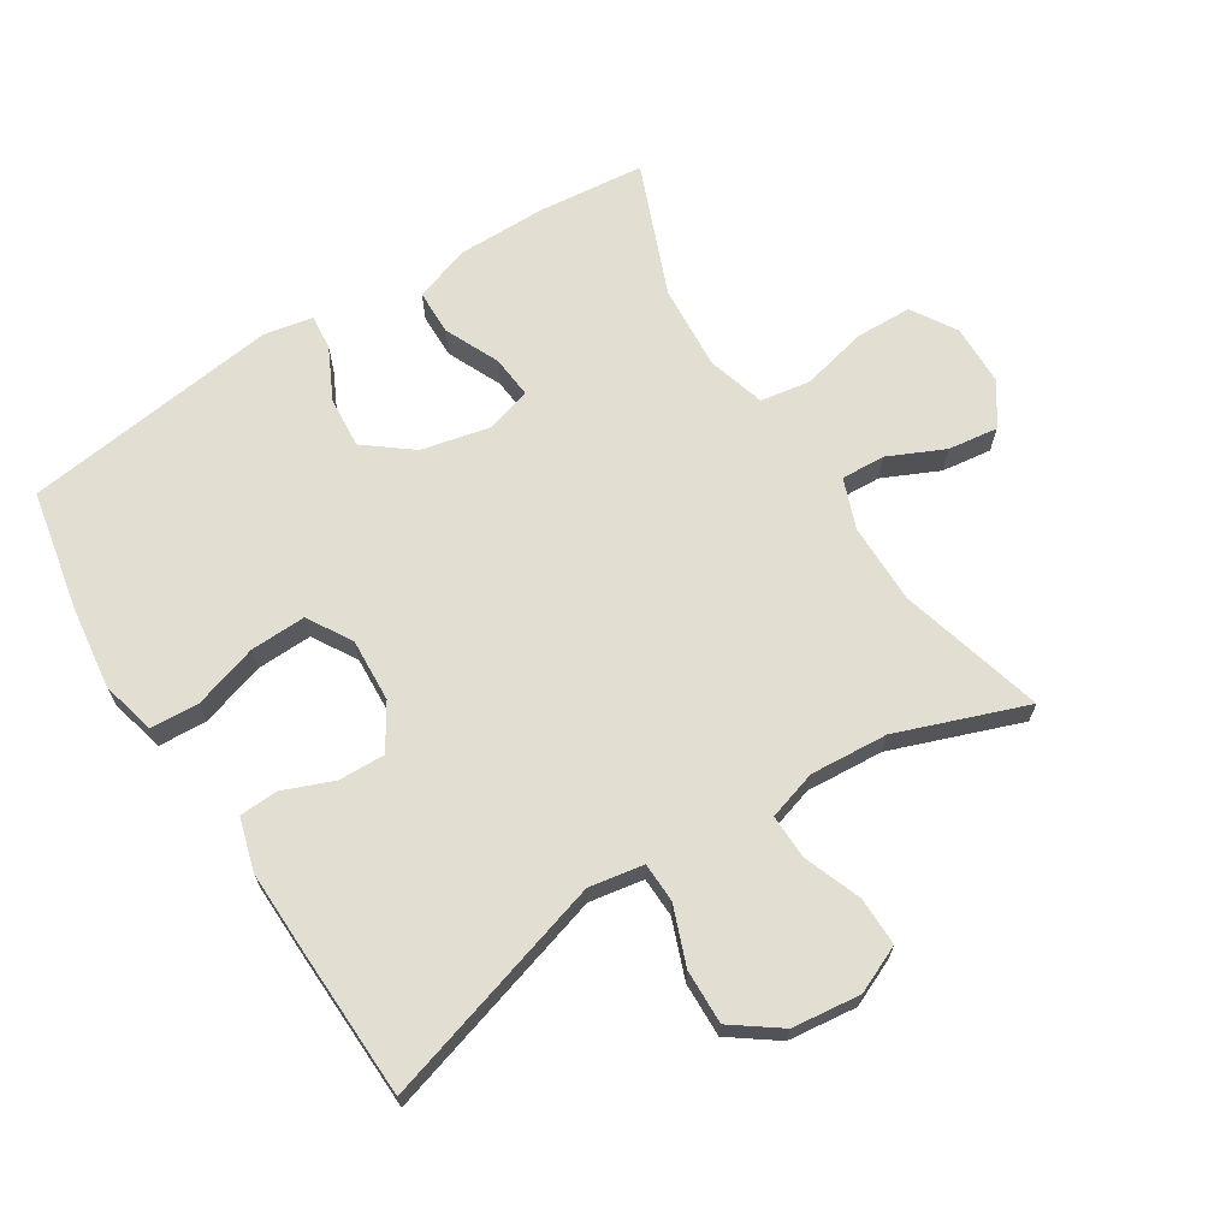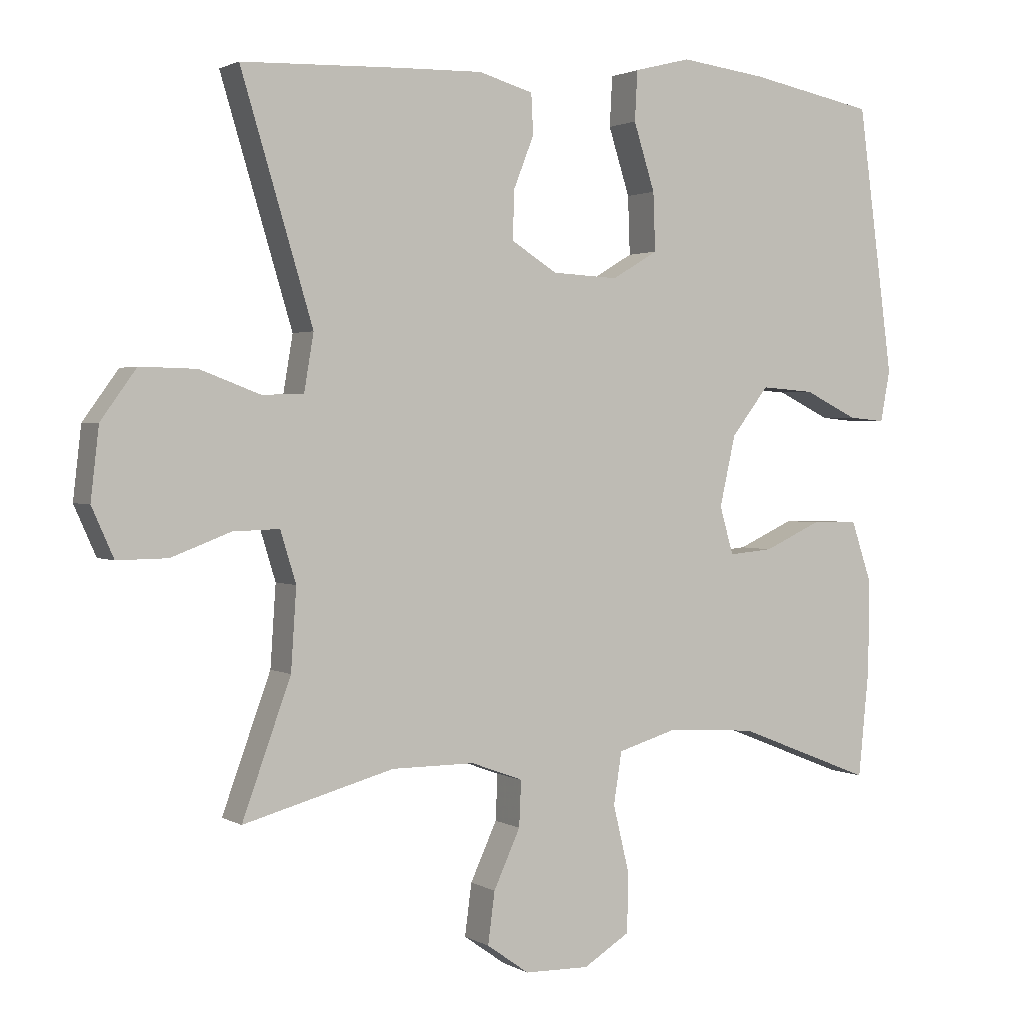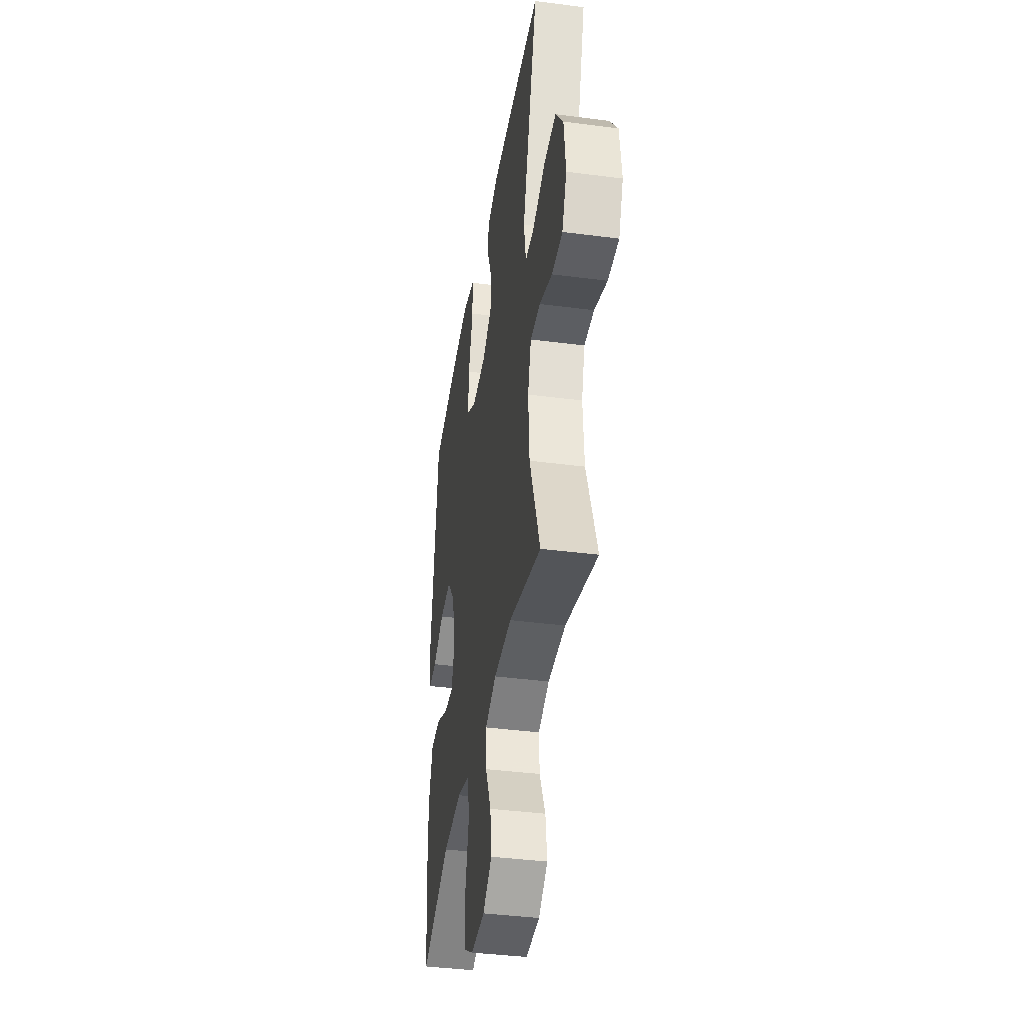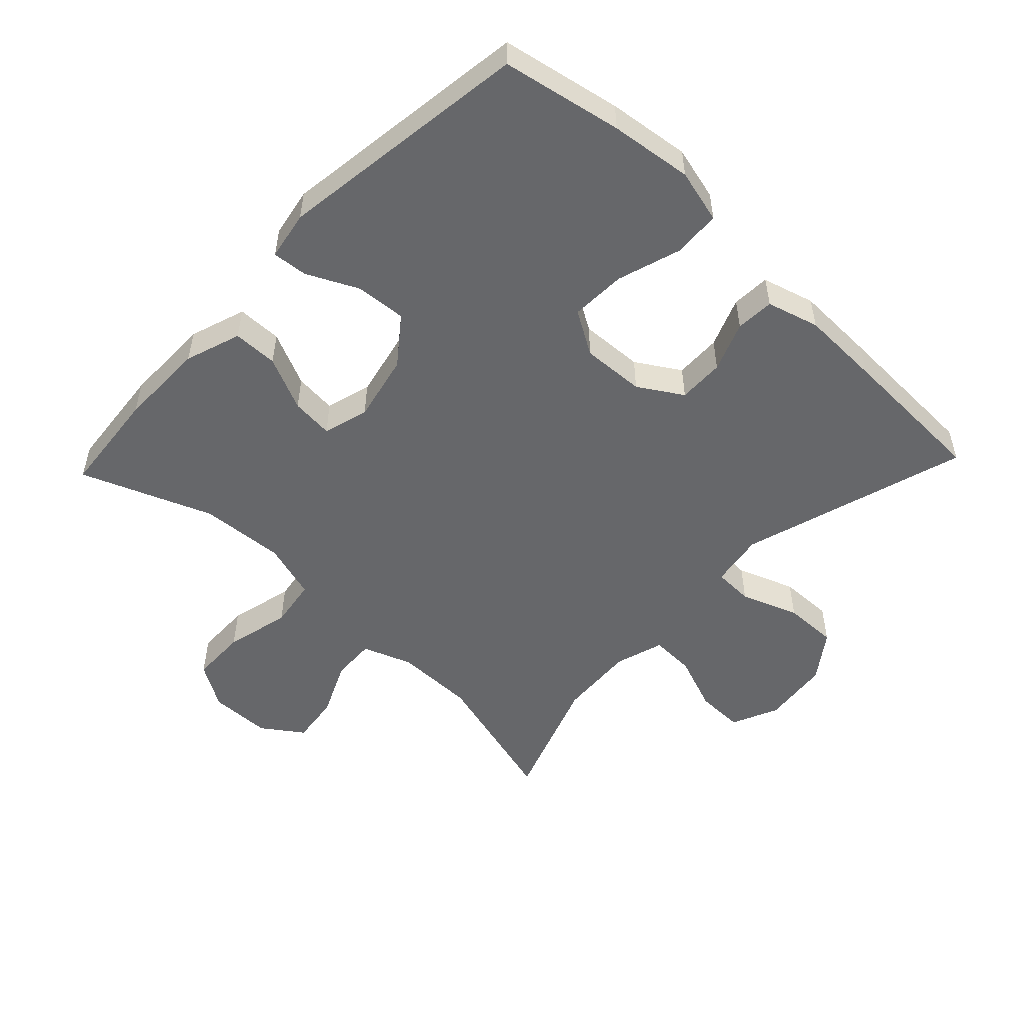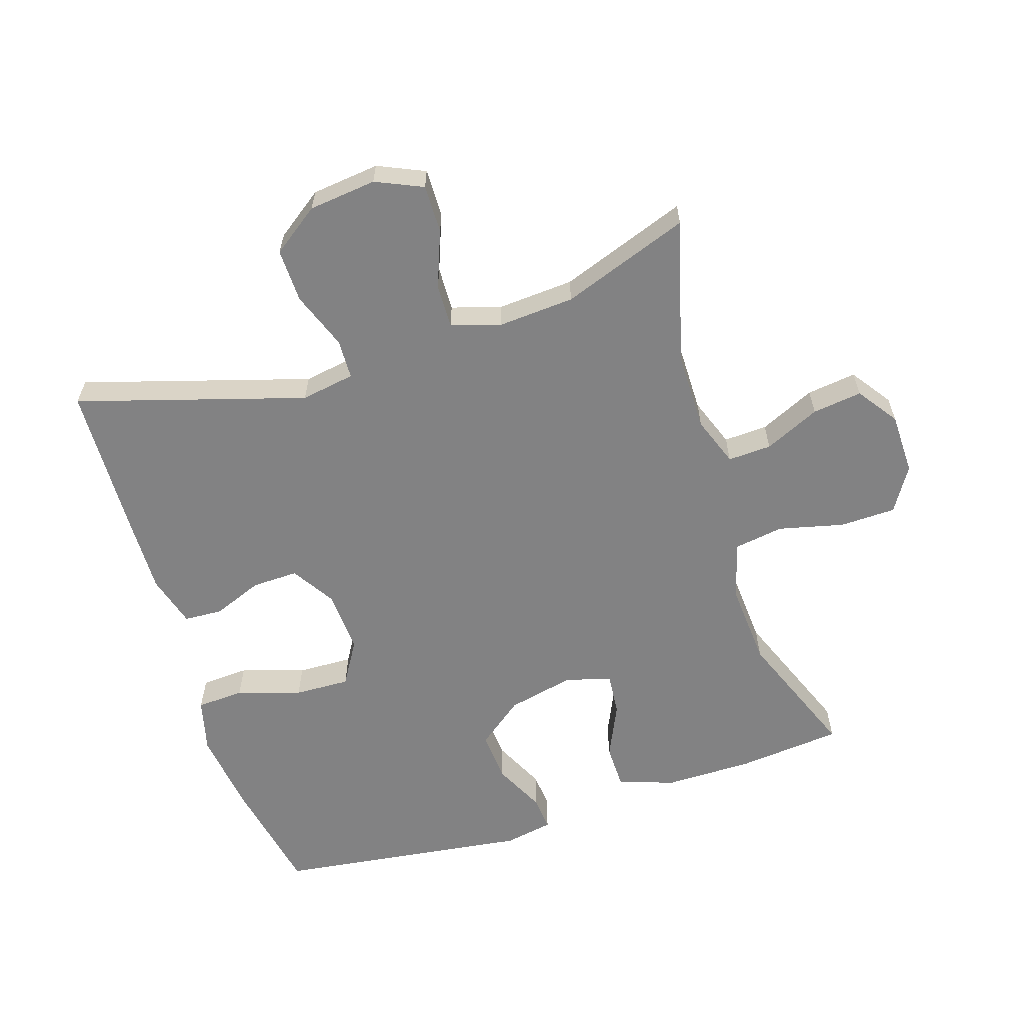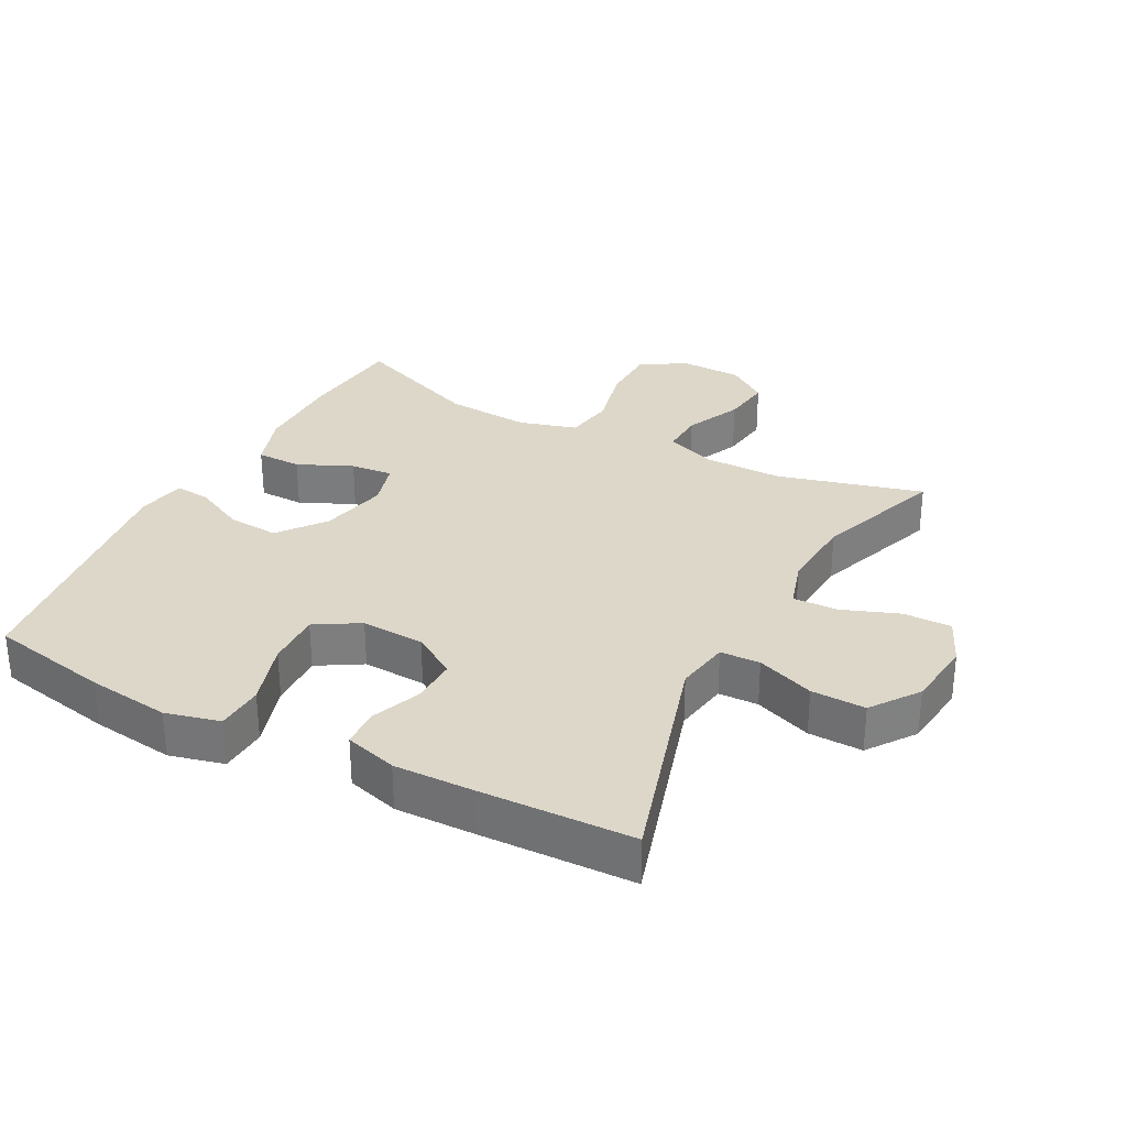
<metadata>
{"format":"obj","ext":"obj","renderer":"f3d","projection":"perspective","resolution":1024,"background":"white","views":[{"elev":67.5,"azim":57.8,"up":"+Y"},{"elev":1.8,"azim":151.6,"up":"+Z"},{"elev":-39.5,"azim":80.8,"up":"+Z"},{"elev":-52.1,"azim":-43.6,"up":"+Y"},{"elev":-60.8,"azim":107.7,"up":"+Y"},{"elev":30.9,"azim":27.8,"up":"+Y"}]}
</metadata>
<code>
v 0.5 0.07 0.5
v 0.395 0.07 0.151
v 0.409 0.07 0.068
v 0.47 0.07 0.066
v 0.558 0.07 0.099
v 0.641 0.07 0.101
v 0.693 0.07 0.029
v 0.705 0.07 -0.075
v 0.673 0.07 -0.147
v 0.599 0.07 -0.146
v 0.512 0.07 -0.113
v 0.444 0.07 -0.111
v 0.421 0.07 -0.186
v 0.429 0.07 -0.304
v 0.5 0.07 -0.5
v 0.279 0.07 -0.44
v 0.157 0.07 -0.44
v 0.081 0.07 -0.468
v 0.084 0.07 -0.535
v 0.123 0.07 -0.62
v 0.133 0.07 -0.696
v 0.071 0.07 -0.74
v -0.024 0.07 -0.742
v -0.092 0.07 -0.7
v -0.094 0.07 -0.614
v -0.07 0.07 -0.514
v -0.082 0.07 -0.438
v -0.17 0.07 -0.412
v -0.3 0.07 -0.421
v -0.5 0.07 -0.5
v -0.516 0.07 -0.339
v -0.516 0.07 -0.204
v -0.487 0.07 -0.118
v -0.418 0.07 -0.117
v -0.335 0.07 -0.155
v -0.27 0.07 -0.161
v -0.25 0.07 -0.091
v -0.273 0.07 0.012
v -0.328 0.07 0.083
v -0.406 0.07 0.077
v -0.484 0.07 0.039
v -0.538 0.07 0.034
v -0.552 0.07 0.109
v -0.5 0.07 0.5
v -0.316 0.07 0.536
v -0.19 0.07 0.552
v -0.107 0.07 0.531
v -0.103 0.07 0.458
v -0.134 0.07 0.36
v -0.137 0.07 0.275
v -0.07 0.07 0.235
v 0.027 0.07 0.24
v 0.094 0.07 0.282
v 0.092 0.07 0.353
v 0.062 0.07 0.429
v 0.065 0.07 0.488
v 0.145 0.07 0.511
v 0.267 0.07 0.508
v 0.5 0 0.5
v 0.395 0 0.151
v 0.409 0 0.068
v 0.47 0 0.066
v 0.558 0 0.099
v 0.641 0 0.101
v 0.693 0 0.029
v 0.705 0 -0.075
v 0.673 0 -0.147
v 0.599 0 -0.146
v 0.512 0 -0.113
v 0.444 0 -0.111
v 0.421 0 -0.186
v 0.429 0 -0.304
v 0.5 0 -0.5
v 0.279 0 -0.44
v 0.157 0 -0.44
v 0.081 0 -0.468
v 0.084 0 -0.535
v 0.123 0 -0.62
v 0.133 0 -0.696
v 0.071 0 -0.74
v -0.024 0 -0.742
v -0.092 0 -0.7
v -0.094 0 -0.614
v -0.07 0 -0.514
v -0.082 0 -0.438
v -0.17 0 -0.412
v -0.3 0 -0.421
v -0.5 0 -0.5
v -0.516 0 -0.339
v -0.516 0 -0.204
v -0.487 0 -0.118
v -0.418 0 -0.117
v -0.335 0 -0.155
v -0.27 0 -0.161
v -0.25 0 -0.091
v -0.273 0 0.012
v -0.328 0 0.083
v -0.406 0 0.077
v -0.484 0 0.039
v -0.538 0 0.034
v -0.552 0 0.109
v -0.5 0 0.5
v -0.316 0 0.536
v -0.19 0 0.552
v -0.107 0 0.531
v -0.103 0 0.458
v -0.134 0 0.36
v -0.137 0 0.275
v -0.07 0 0.235
v 0.027 0 0.24
v 0.094 0 0.282
v 0.092 0 0.353
v 0.062 0 0.429
v 0.065 0 0.488
v 0.145 0 0.511
v 0.267 0 0.508
f 57 58 1 2
f 54 55 56 57
f 53 54 57 2
f 52 53 2 3
f 51 52 3
f 46 47 48 49
f 46 49 50
f 45 46 50
f 44 45 50
f 43 44 50
f 40 41 42 43
f 39 40 43 50
f 38 39 50 51
f 32 33 34 35
f 32 35 36
f 29 30 31 32
f 28 29 32 36
f 27 28 36 37
f 23 24 25 26
f 23 26 27
f 22 23 27
f 19 20 21 22
f 18 19 22 27
f 17 18 27 37
f 14 15 16
f 13 14 16 17
f 12 13 17 37
f 8 9 10 11
f 8 11 12
f 4 5 6 7
f 3 4 7 8
f 12 37 38 51
f 3 8 12 51
f 60 59 116 115
f 115 114 113 112
f 60 115 112 111
f 61 60 111 110
f 61 110 109
f 107 106 105 104
f 108 107 104
f 108 104 103
f 108 103 102
f 108 102 101
f 101 100 99 98
f 108 101 98 97
f 109 108 97 96
f 93 92 91 90
f 94 93 90
f 90 89 88 87
f 94 90 87 86
f 95 94 86 85
f 84 83 82 81
f 85 84 81
f 85 81 80
f 80 79 78 77
f 85 80 77 76
f 95 85 76 75
f 74 73 72
f 75 74 72 71
f 95 75 71 70
f 69 68 67 66
f 70 69 66
f 65 64 63 62
f 66 65 62 61
f 109 96 95 70
f 109 70 66 61
f 1 59 60 2
f 2 60 61 3
f 3 61 62 4
f 4 62 63 5
f 5 63 64 6
f 6 64 65 7
f 7 65 66 8
f 8 66 67 9
f 9 67 68 10
f 10 68 69 11
f 11 69 70 12
f 12 70 71 13
f 13 71 72 14
f 14 72 73 15
f 15 73 74 16
f 16 74 75 17
f 17 75 76 18
f 18 76 77 19
f 19 77 78 20
f 20 78 79 21
f 21 79 80 22
f 22 80 81 23
f 23 81 82 24
f 24 82 83 25
f 25 83 84 26
f 26 84 85 27
f 27 85 86 28
f 28 86 87 29
f 29 87 88 30
f 30 88 89 31
f 31 89 90 32
f 32 90 91 33
f 33 91 92 34
f 34 92 93 35
f 35 93 94 36
f 36 94 95 37
f 37 95 96 38
f 38 96 97 39
f 39 97 98 40
f 40 98 99 41
f 41 99 100 42
f 42 100 101 43
f 43 101 102 44
f 44 102 103 45
f 45 103 104 46
f 46 104 105 47
f 47 105 106 48
f 48 106 107 49
f 49 107 108 50
f 50 108 109 51
f 51 109 110 52
f 52 110 111 53
f 53 111 112 54
f 54 112 113 55
f 55 113 114 56
f 56 114 115 57
f 57 115 116 58
f 58 116 59 1

</code>
